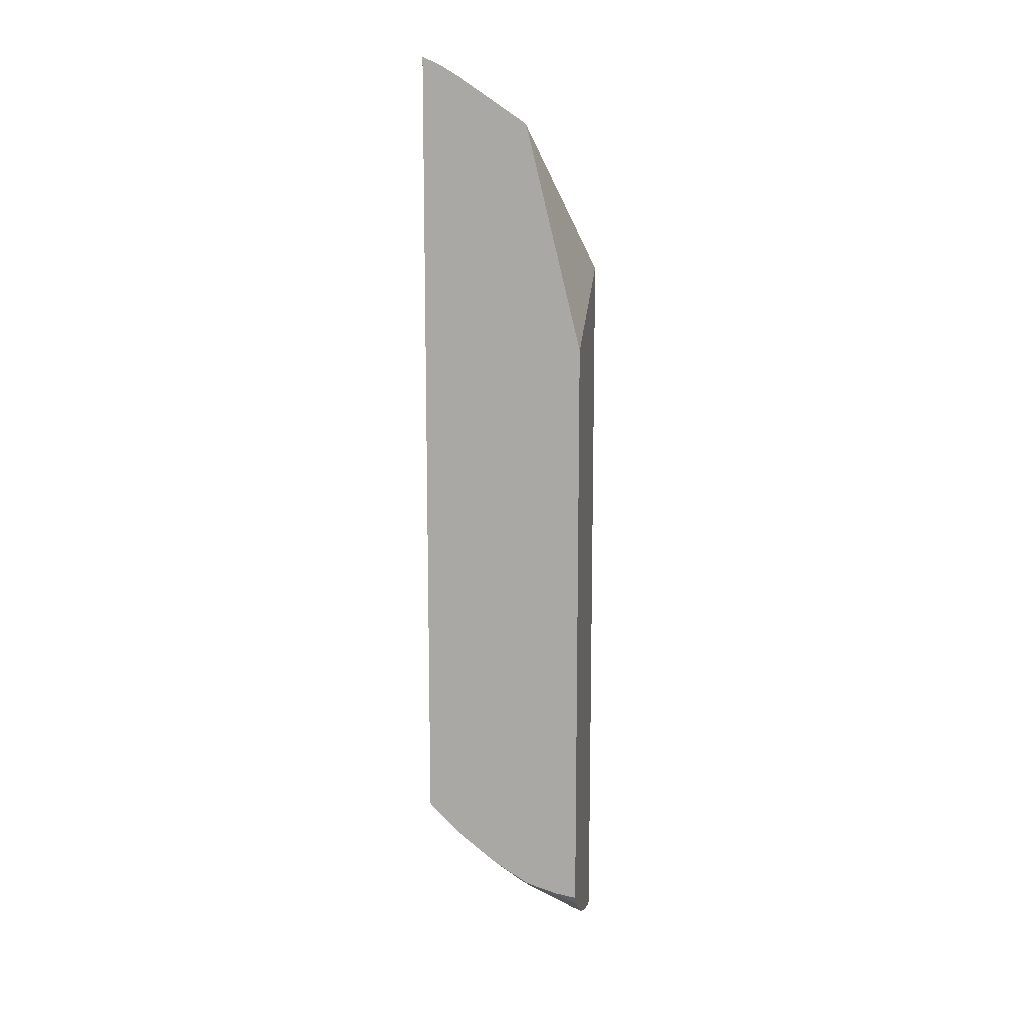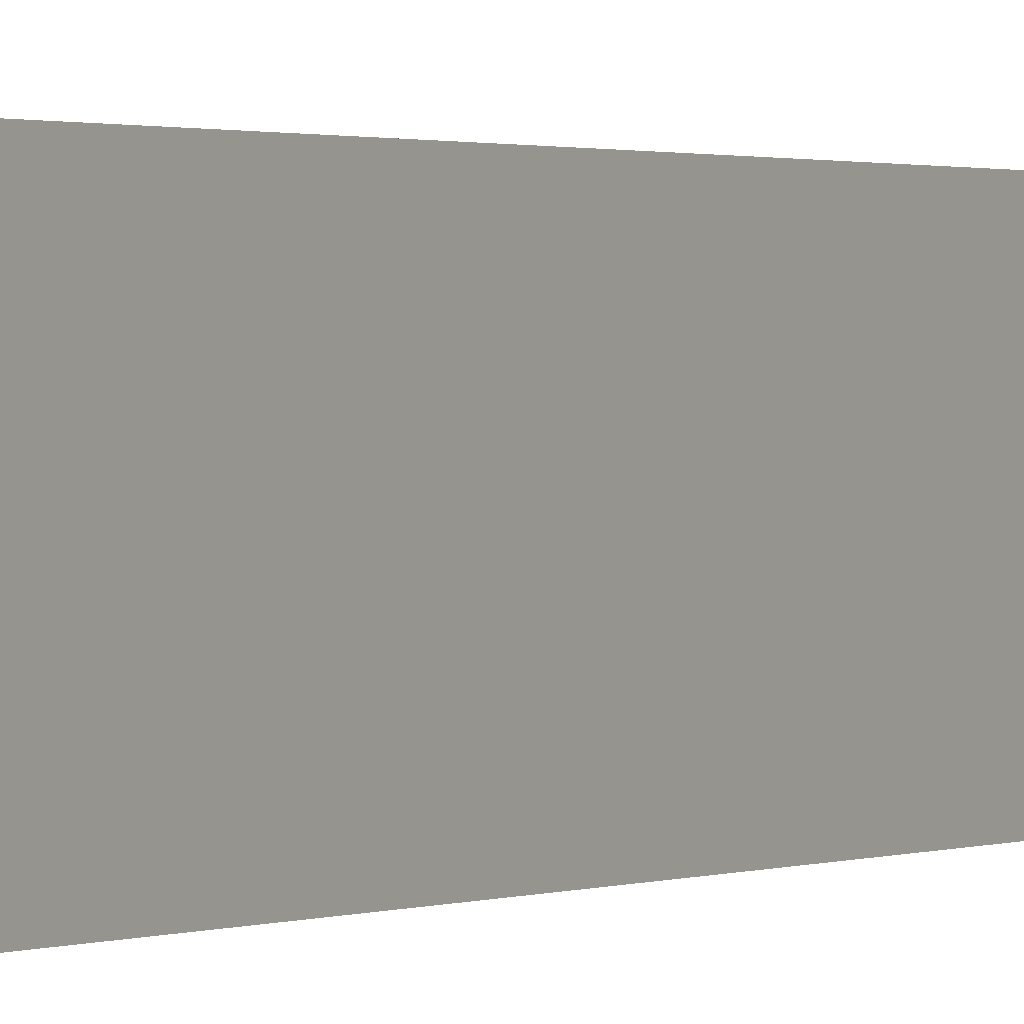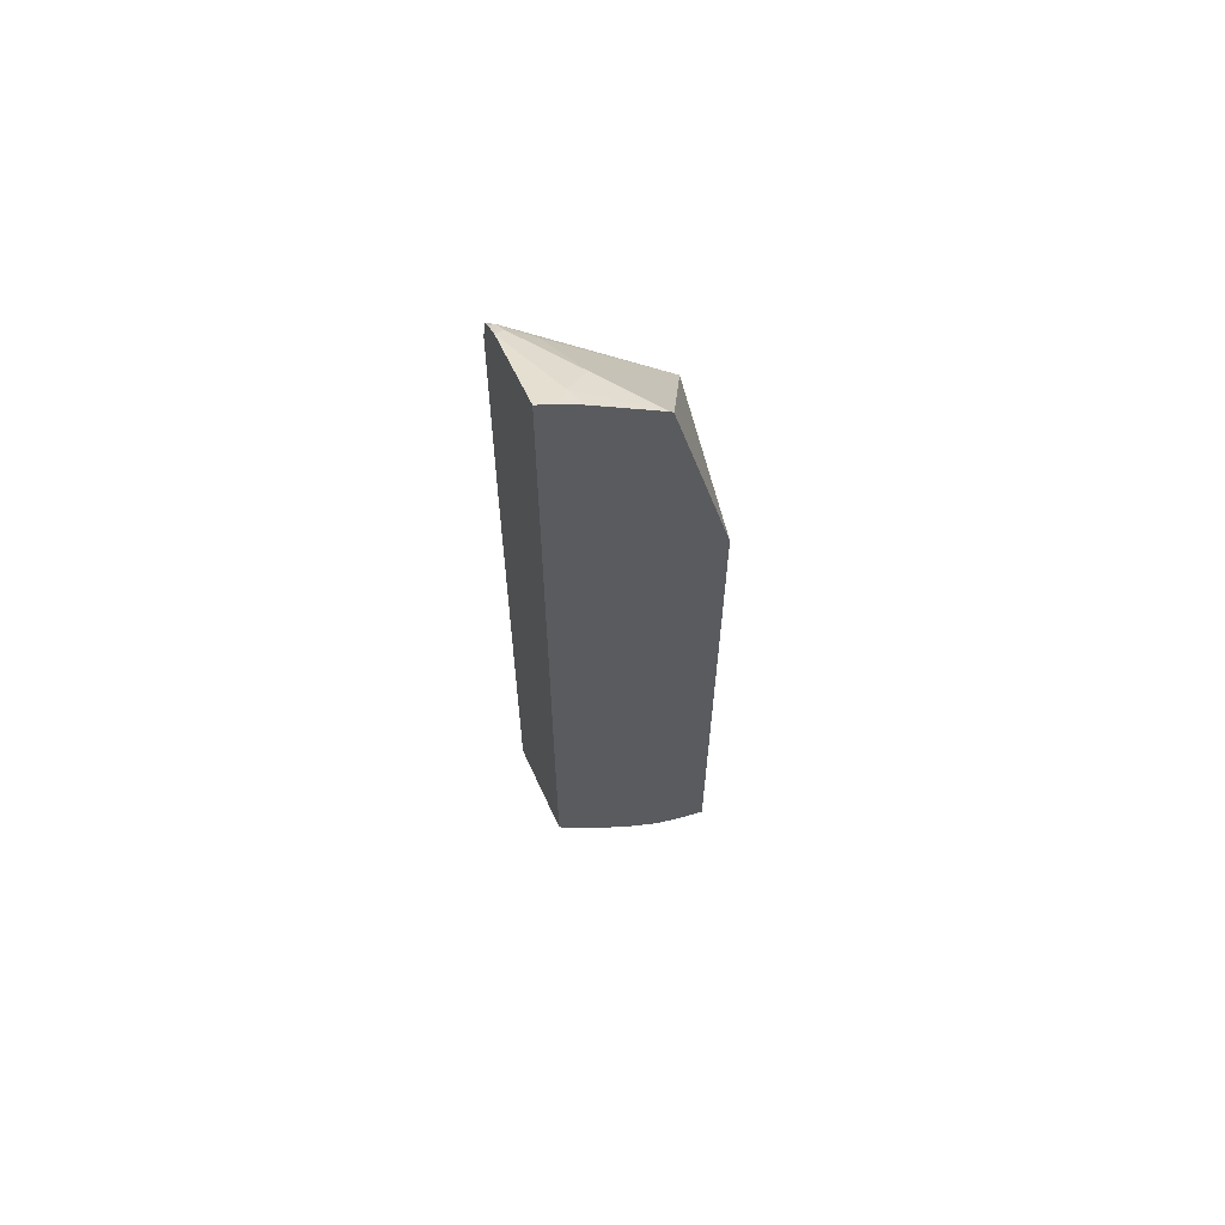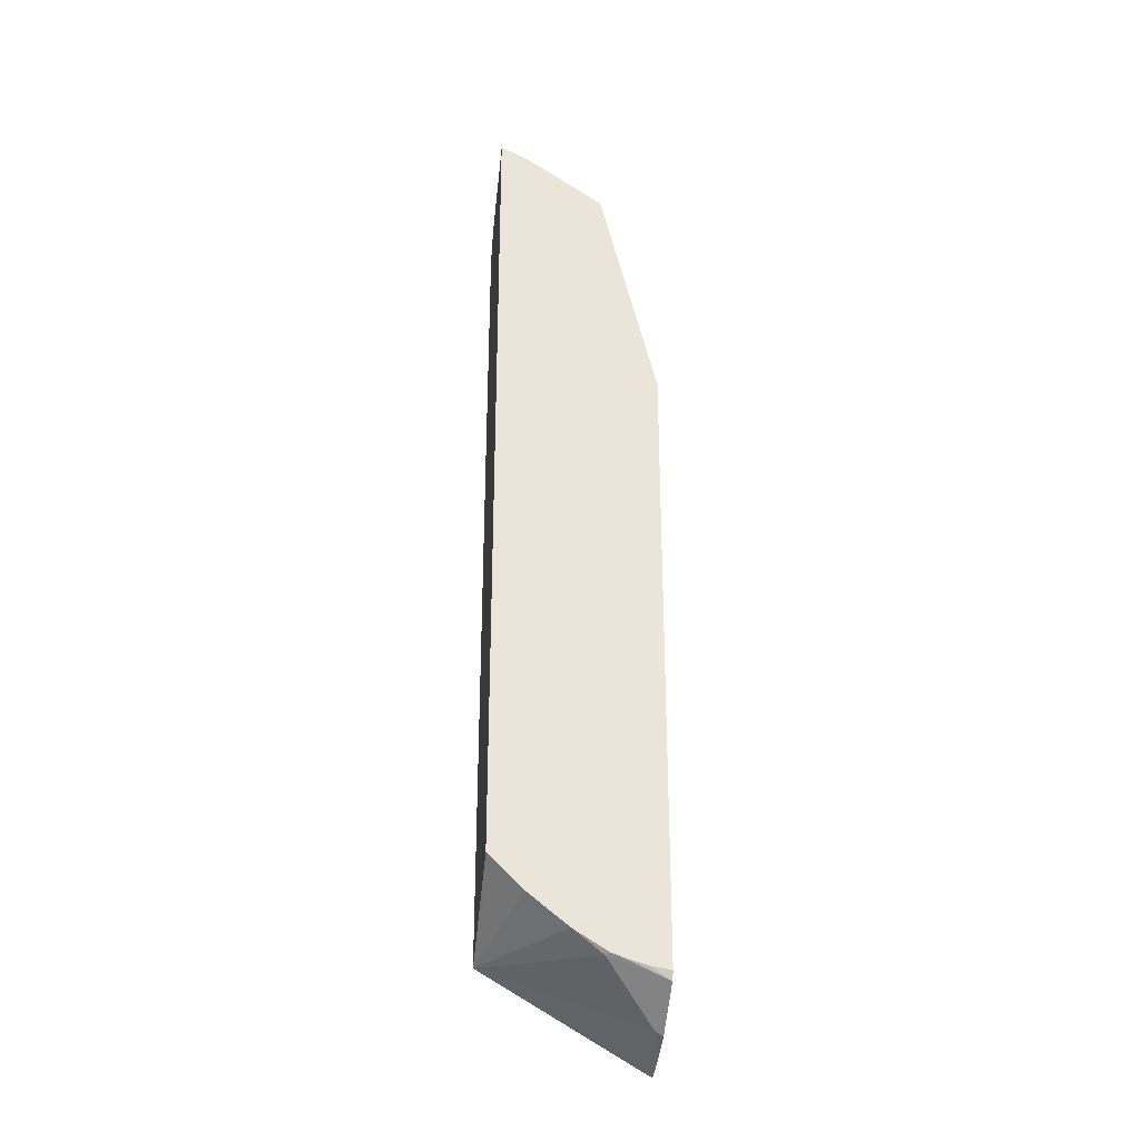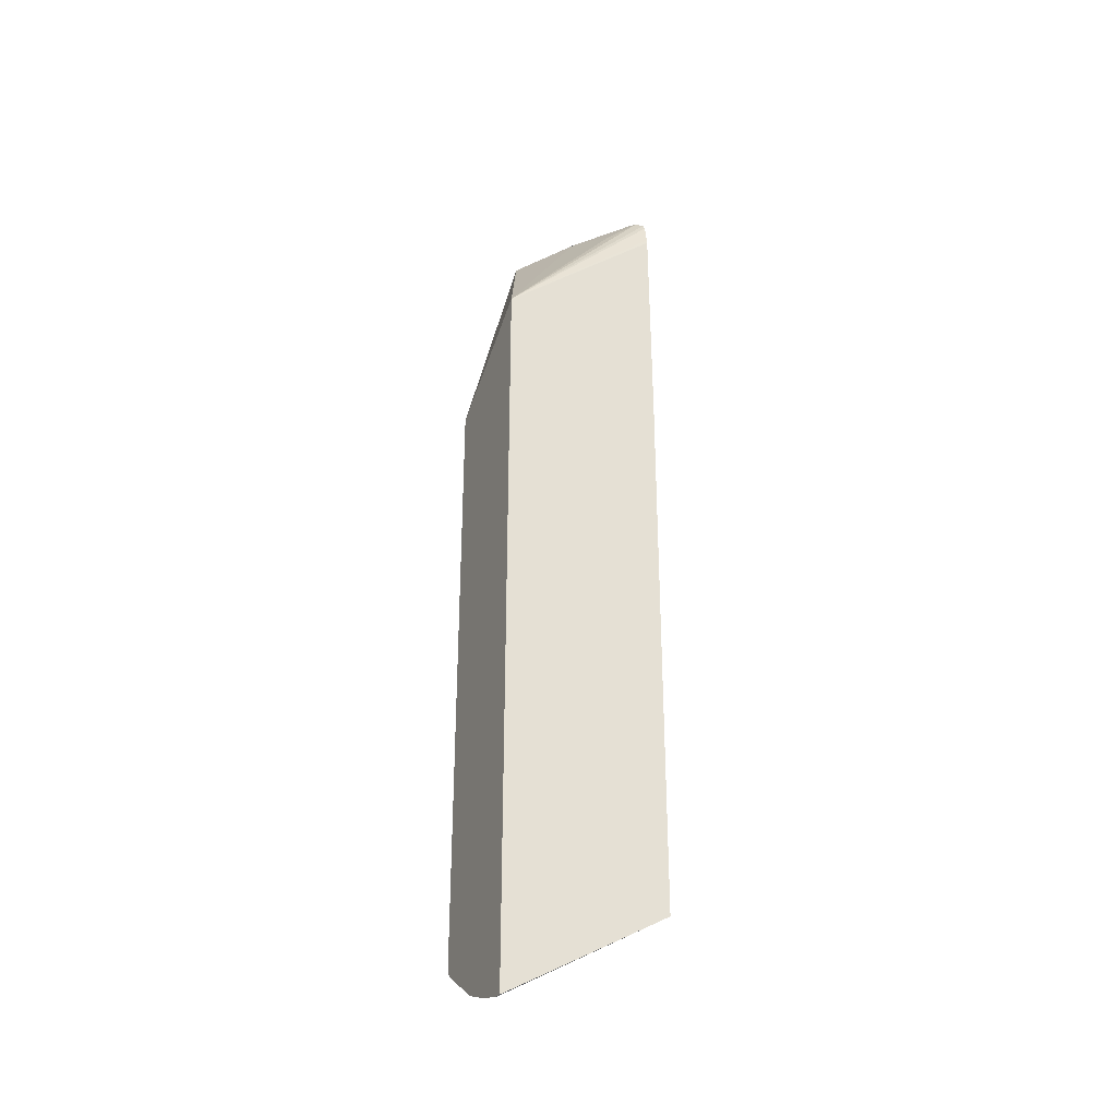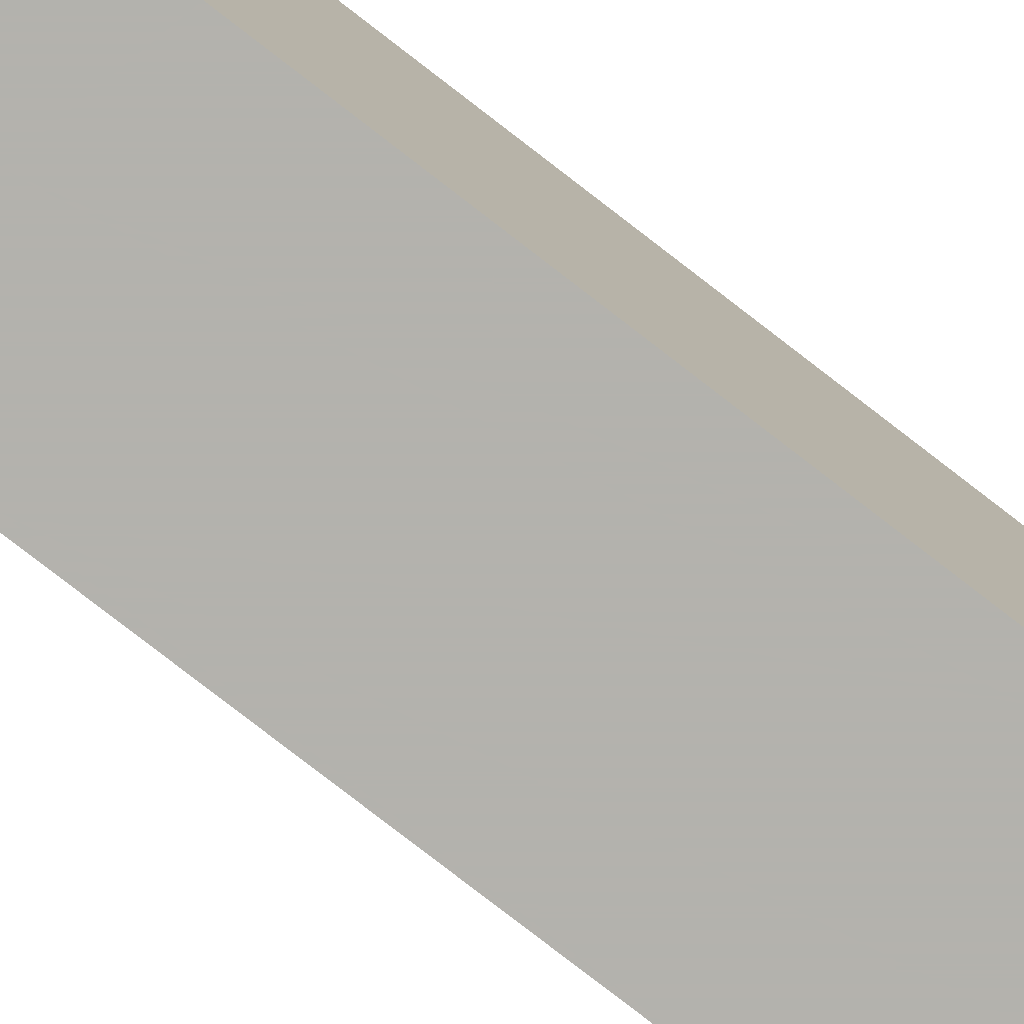
<metadata>
{"format":"obj","ext":"obj","renderer":"f3d","projection":"perspective","resolution":1024,"background":"white","views":[{"elev":12.3,"azim":-80.2,"up":"+Z"},{"elev":0.9,"azim":-150.2,"up":"+Y"},{"elev":62.9,"azim":-110.3,"up":"+Z"},{"elev":-29.3,"azim":-97.0,"up":"+Z"},{"elev":-31.8,"azim":65.5,"up":"+Z"},{"elev":-79.4,"azim":-127.7,"up":"+Y"}]}
</metadata>
<code>
v 0.06797 -0.003398 -0.2561
v 0.06797 -0.01545 -0.2631
v 0.06429 -0.08471 -0.3031
v 0.0497 -0.08471 -0.2992
v 0.03415 -0.08071 -0.2918
v 0.02173 -0.06829 -0.2794
v 0.009318 -0.05588 -0.2669
v 0.007206 -0.04074 -0.2558
v 0.007206 -0.0207 -0.24
v 0.007206 -0.004505 -0.2243
v 0.007206 -0.003398 -0.223
v 0.06797 -0.003398 0.02209
v 0.06797 -0.08278 -0.3021
v 0.06622 -0.08278 -0.3021
v 0.06797 -0.08471 -0.3031
v 0.03515 -0.08471 -0.2938
v 0.009294 -0.08471 -0.2771
v 0.007206 -0.05756 -0.2661
v 0.007206 -0.003398 0.1775
v 0.0666 -0.003398 0.1366
v 0.06797 -0.08397 0.06795
v 0.06797 -0.08471 0.06795
v 0.007206 -0.08471 -0.273
v 0.007206 -0.0745 -0.2713
v 0.007206 -0.06501 -0.2686
v 0.007206 -0.01242 0.1734
v 0.01553 -0.01863 0.1676
v 0.05045 -0.003398 0.1615
v 0.06632 -0.003398 0.1388
v 0.06419 -0.003398 0.149
v 0.06249 -0.003398 0.1524
v 0.05898 -0.006216 0.1552
v 0.05588 -0.02174 0.1428
v 0.02794 -0.03105 0.1552
v 0.007206 -0.05536 0.1451
v 0.007206 -0.05672 0.1436
v 0.007206 -0.05848 0.1366
v 0.007206 -0.08471 0.03027
v 0.007206 -0.02259 0.1673
v 0.05381 -0.008286 0.1572
v 0.05851 -0.003398 0.1561
f 8 10 9
f 19 26 27
f 17 25 18
f 17 24 25
f 17 23 24
f 12 20 21
f 19 27 28
f 8 11 10
f 8 37 36
f 8 26 19
f 8 39 26
f 8 35 39
f 8 36 35
f 8 38 37
f 8 23 38
f 20 29 22
f 8 19 11
f 20 22 21
f 31 41 32
f 22 30 31
f 8 24 23
f 33 40 34
f 32 40 33
f 28 34 40
f 28 32 41
f 28 40 32
f 27 34 28
f 22 29 30
f 27 35 34
f 26 39 27
f 22 37 38
f 22 36 37
f 22 35 36
f 22 33 34
f 22 32 33
f 22 31 32
f 27 39 35
f 8 25 24
f 22 34 35
f 7 17 18
f 1 29 20
f 1 30 29
f 1 31 30
f 1 41 31
f 1 28 41
f 1 19 28
f 1 11 19
f 1 20 12
f 1 10 11
f 1 7 8
f 1 6 7
f 1 5 6
f 1 4 5
f 1 3 4
f 1 2 3
f 8 18 25
f 1 8 9
f 1 12 21
f 1 9 10
f 1 22 15
f 1 21 22
f 7 18 8
f 6 17 7
f 5 17 6
f 5 16 17
f 4 16 5
f 3 17 16
f 3 23 17
f 3 38 23
f 3 16 4
f 1 13 2
f 3 15 22
f 3 13 15
f 3 14 13
f 2 14 3
f 2 13 14
f 3 22 38
f 1 15 13

</code>
